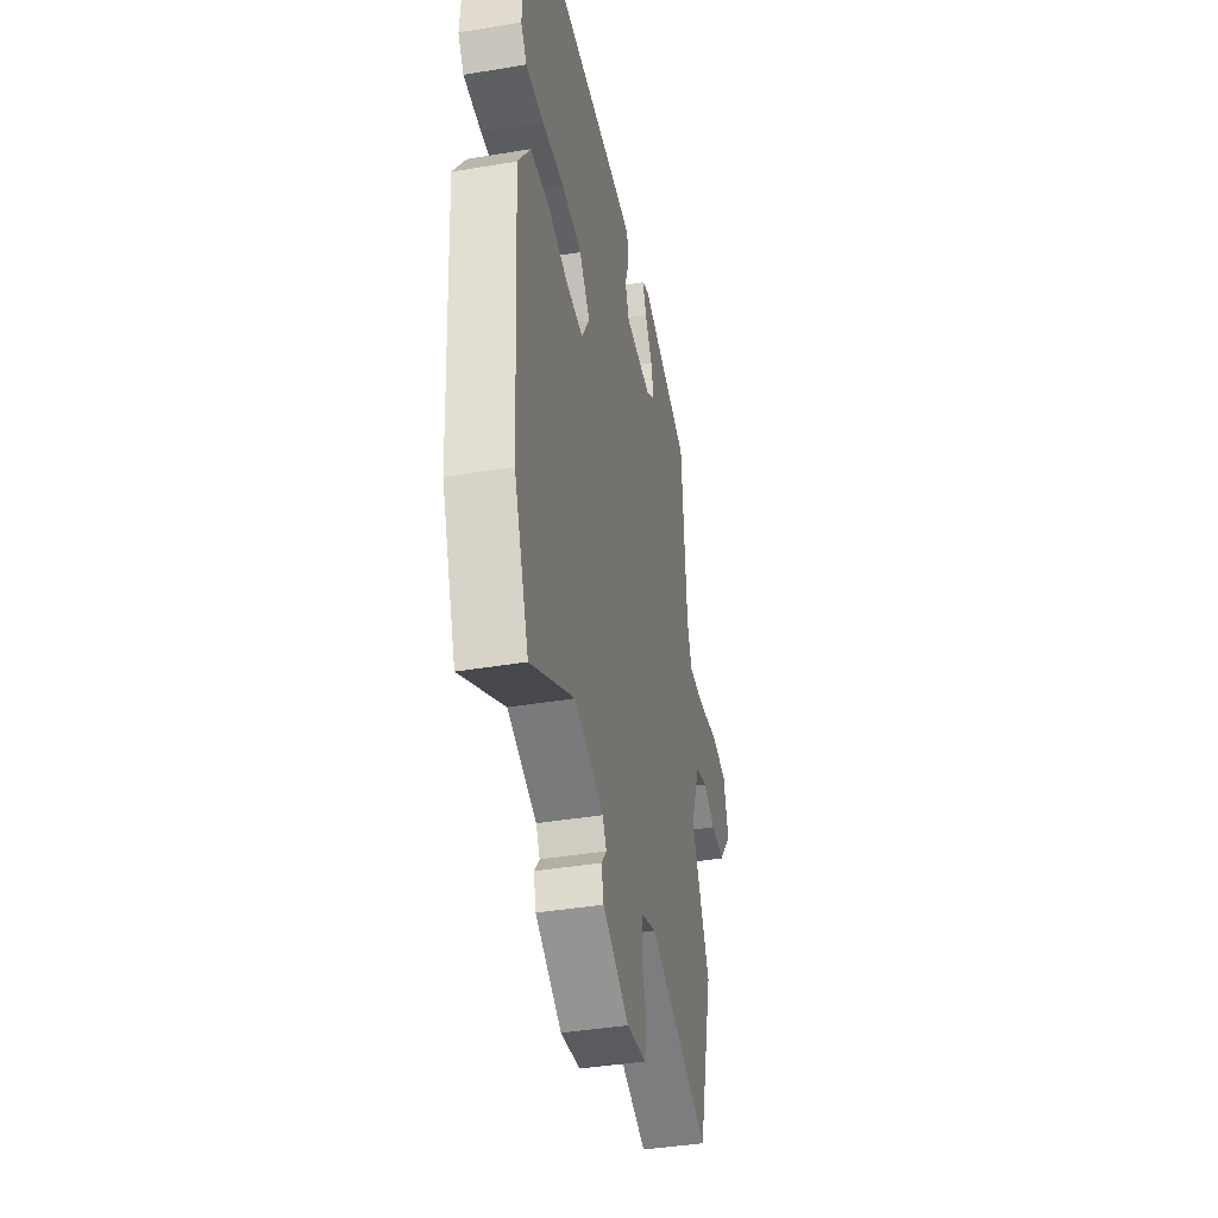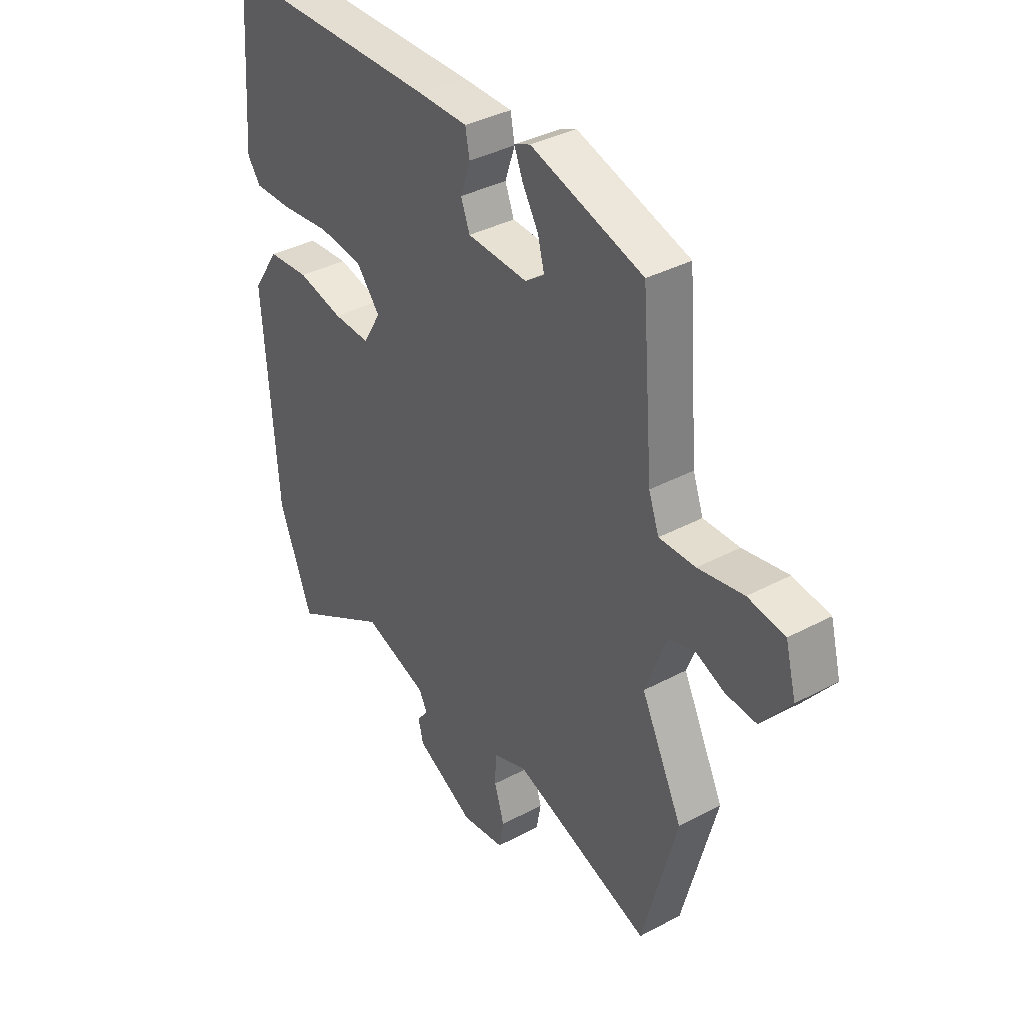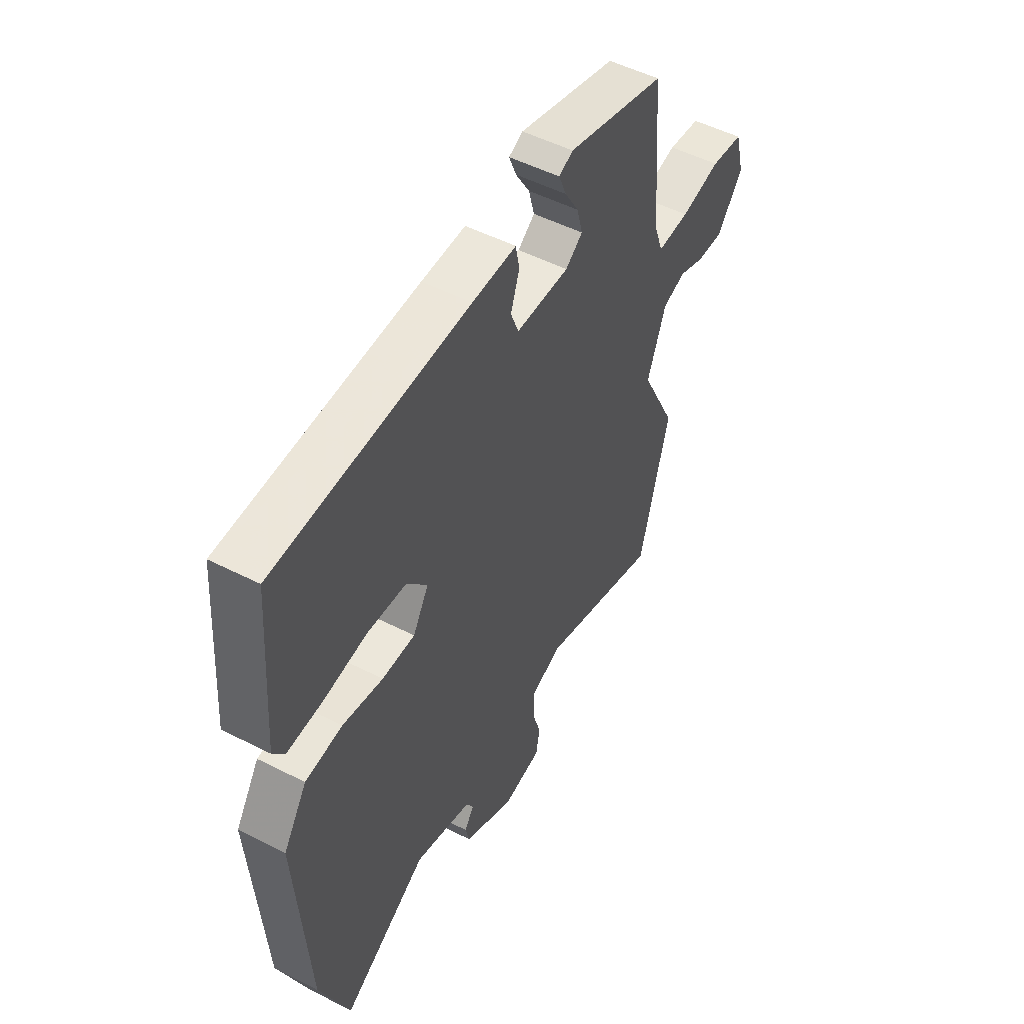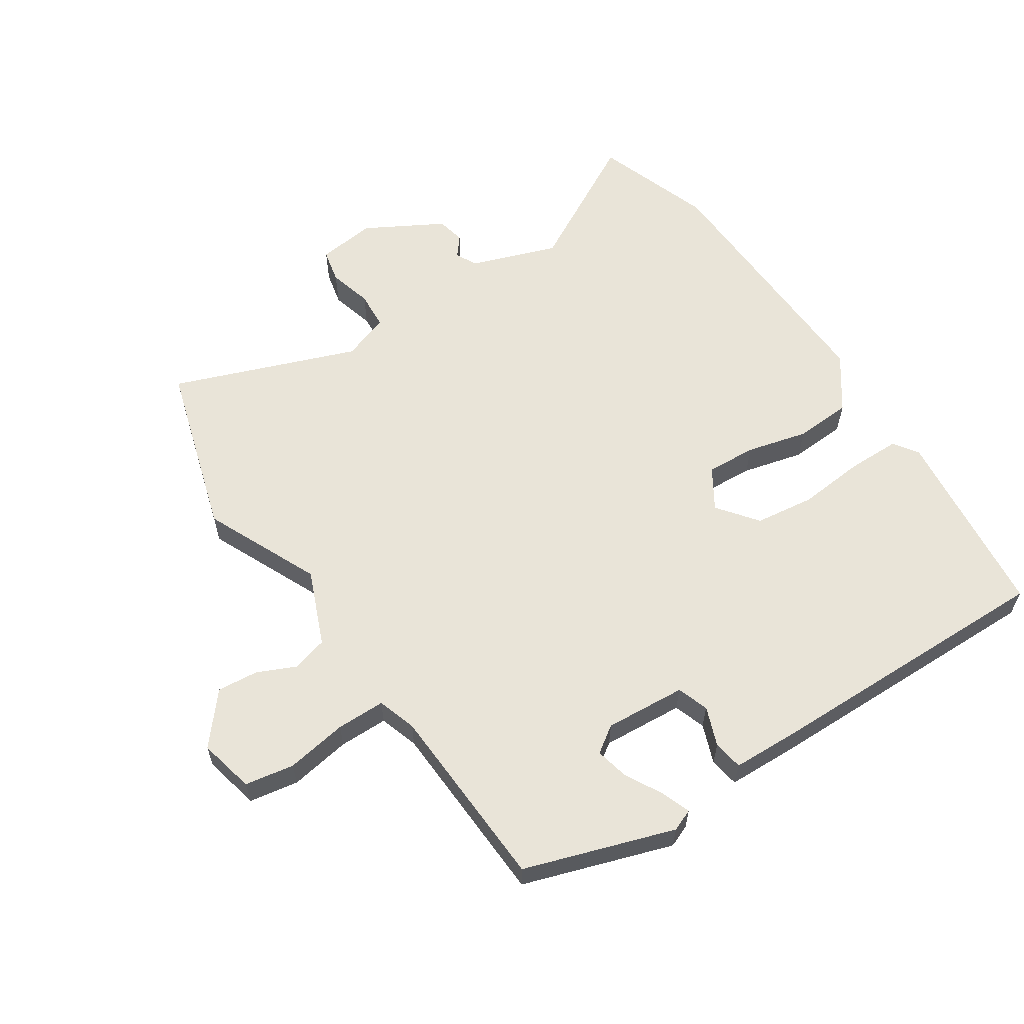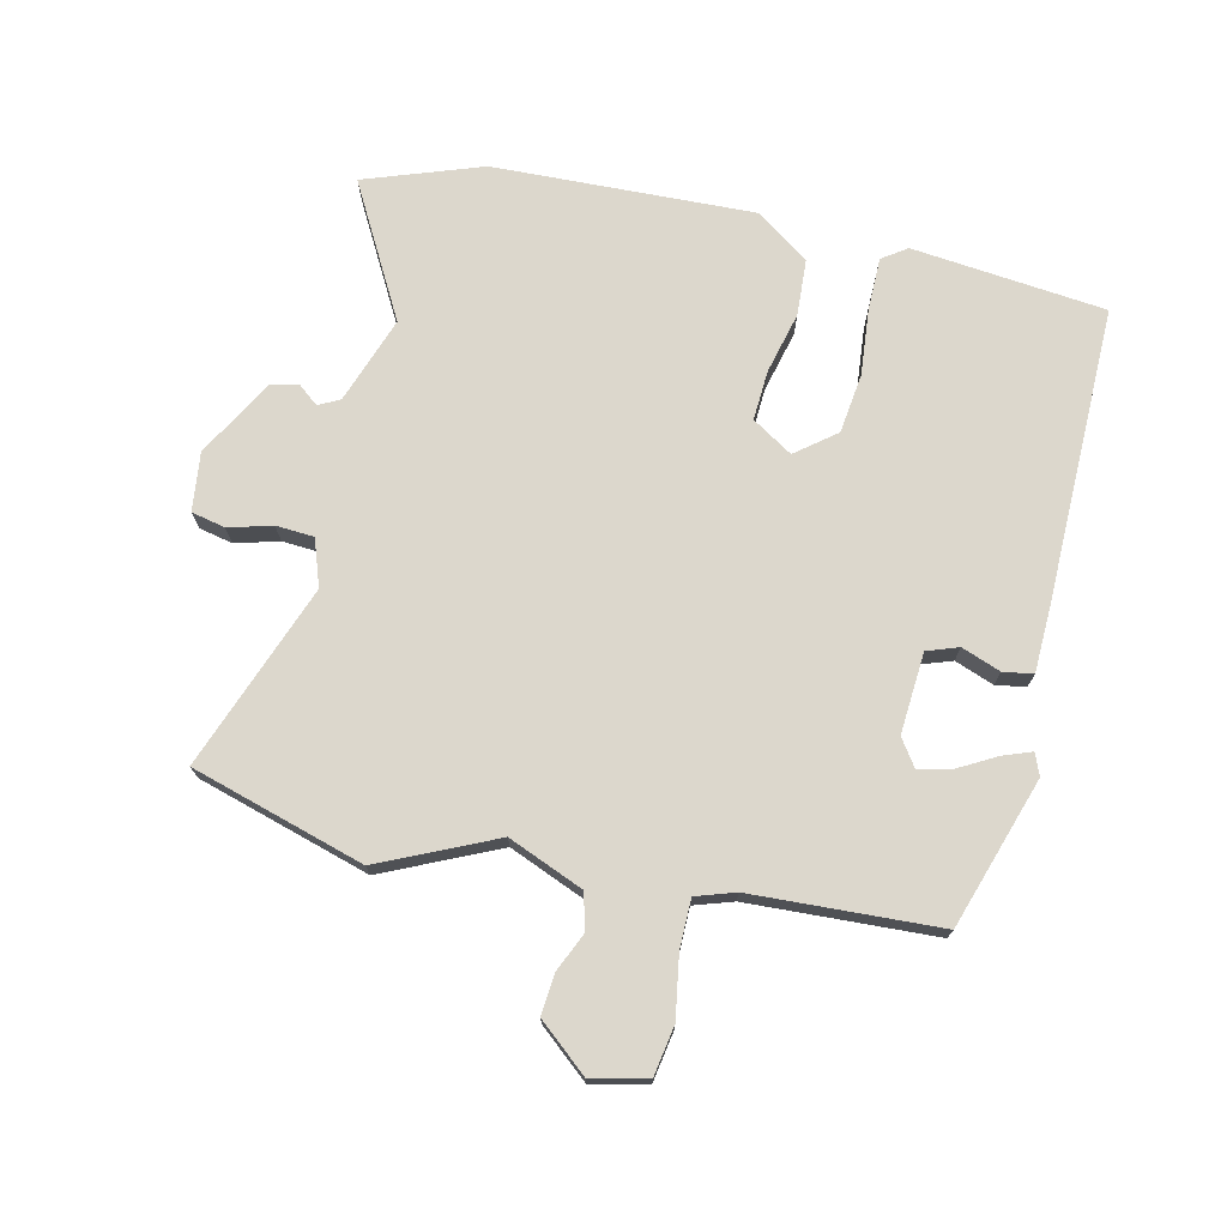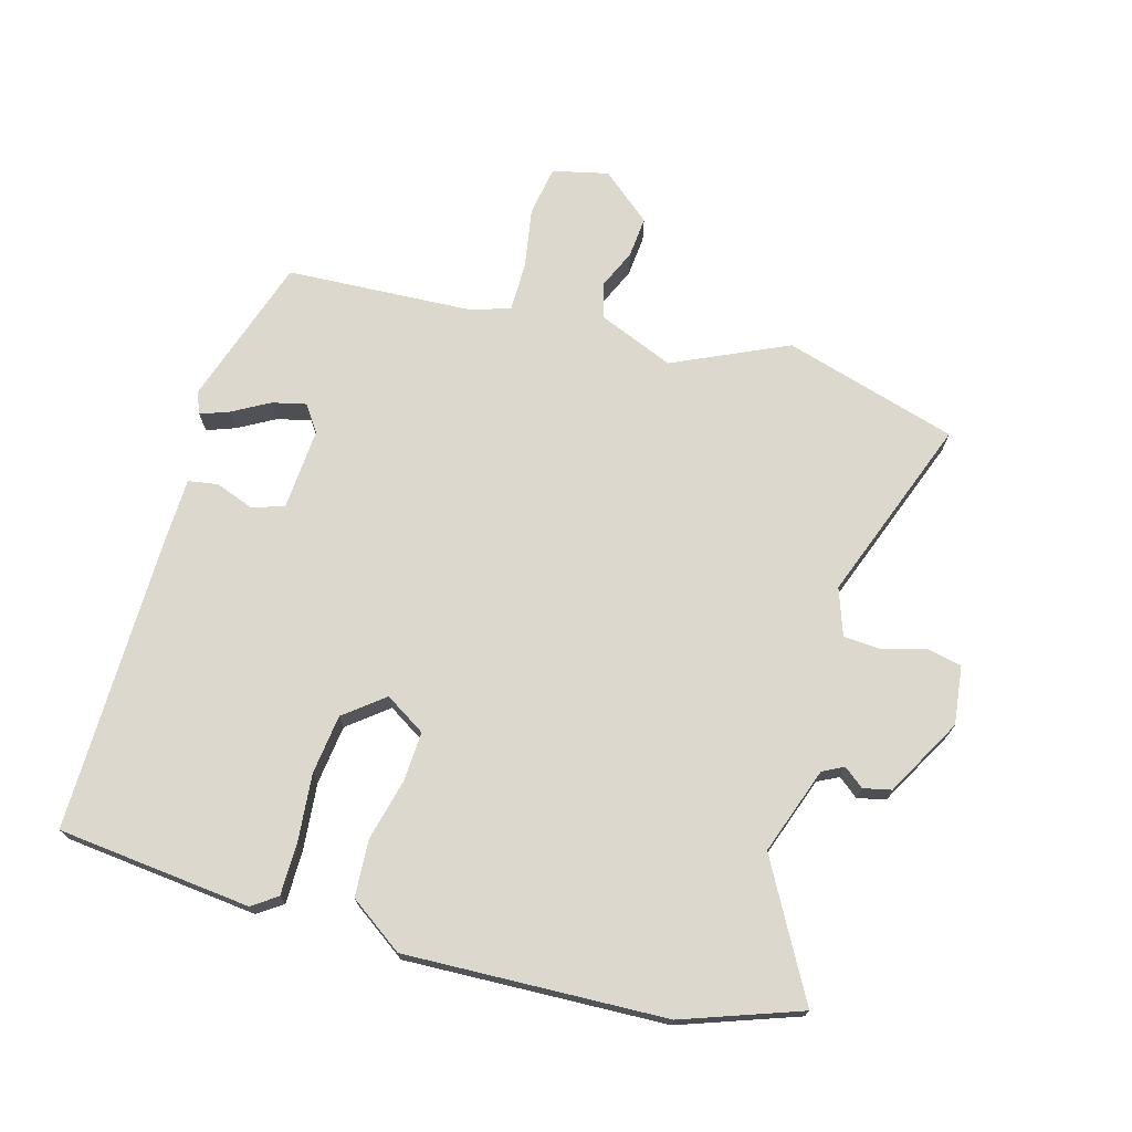
<metadata>
{"format":"obj","ext":"obj","renderer":"f3d","projection":"perspective","resolution":1024,"background":"white","views":[{"elev":-41.1,"azim":101.5,"up":"+Z"},{"elev":37.1,"azim":-124.5,"up":"+Z"},{"elev":51.7,"azim":118.9,"up":"+Z"},{"elev":60.3,"azim":-31.5,"up":"+Y"},{"elev":73.0,"azim":-75.3,"up":"+Y"},{"elev":72.2,"azim":107.4,"up":"+Y"}]}
</metadata>
<code>
v 0.526 0.07 0.496
v 0.549 0.07 0.19
v 0.521 0.07 0.152
v 0.438 0.07 0.154
v 0.333 0.07 0.167
v 0.239 0.07 0.158
v 0.188 0.07 0.097
v 0.226 0.07 0.032
v 0.305 0.07 0.034
v 0.402 0.07 0.055
v 0.491 0.07 0.047
v 0.548 0.07 -0.039
v 0.52 0.07 -0.449
v 0.449 0.07 -0.632
v 0.243 0.07 -0.51
v 0.105 0.07 -0.554
v 0.087 0.07 -0.587
v 0.111 0.07 -0.619
v 0.1 0.07 -0.663
v -0.024 0.07 -0.727
v -0.116 0.07 -0.713
v -0.126 0.07 -0.659
v -0.105 0.07 -0.591
v -0.107 0.07 -0.531
v -0.18 0.07 -0.503
v -0.473 0.07 -0.602
v -0.545 0.07 -0.327
v -0.457 0.07 -0.149
v -0.502 0.07 -0.029
v -0.558 0.07 -0.012
v -0.619 0.07 -0.037
v -0.684 0.07 -0.041
v -0.747 0.07 0.039
v -0.724 0.07 0.126
v -0.646 0.07 0.137
v -0.55 0.07 0.118
v -0.473 0.07 0.116
v -0.451 0.07 0.177
v -0.427 0.07 0.472
v -0.189 0.07 0.542
v -0.155 0.07 0.527
v -0.173 0.07 0.482
v -0.207 0.07 0.425
v -0.221 0.07 0.372
v -0.18 0.07 0.342
v -0.052 0.07 0.347
v -0.033 0.07 0.396
v -0.054 0.07 0.458
v -0.045 0.07 0.505
v 0.061 0.07 0.505
v 0.526 0 0.496
v 0.549 0 0.19
v 0.521 0 0.152
v 0.438 0 0.154
v 0.333 0 0.167
v 0.239 0 0.158
v 0.188 0 0.097
v 0.226 0 0.032
v 0.305 0 0.034
v 0.402 0 0.055
v 0.491 0 0.047
v 0.548 0 -0.039
v 0.52 0 -0.449
v 0.449 0 -0.632
v 0.243 0 -0.51
v 0.105 0 -0.554
v 0.087 0 -0.587
v 0.111 0 -0.619
v 0.1 0 -0.663
v -0.024 0 -0.727
v -0.116 0 -0.713
v -0.126 0 -0.659
v -0.105 0 -0.591
v -0.107 0 -0.531
v -0.18 0 -0.503
v -0.473 0 -0.602
v -0.545 0 -0.327
v -0.457 0 -0.149
v -0.502 0 -0.029
v -0.558 0 -0.012
v -0.619 0 -0.037
v -0.684 0 -0.041
v -0.747 0 0.039
v -0.724 0 0.126
v -0.646 0 0.137
v -0.55 0 0.118
v -0.473 0 0.116
v -0.451 0 0.177
v -0.427 0 0.472
v -0.189 0 0.542
v -0.155 0 0.527
v -0.173 0 0.482
v -0.207 0 0.425
v -0.221 0 0.372
v -0.18 0 0.342
v -0.052 0 0.347
v -0.033 0 0.396
v -0.054 0 0.458
v -0.045 0 0.505
v 0.061 0 0.505
f 3 4 5
f 2 3 5
f 1 2 5
f 50 1 5
f 49 50 5
f 48 49 5
f 47 48 5
f 46 47 5 6
f 45 46 6 7
f 41 42 43
f 40 41 43
f 39 40 43
f 38 39 43
f 37 38 43 44
f 34 35 36
f 33 34 36
f 32 33 36
f 31 32 36
f 30 31 36
f 29 30 36 37
f 37 44 45
f 29 37 45
f 28 29 45
f 45 7 8
f 28 45 8
f 27 28 8
f 26 27 8
f 25 26 8
f 21 22 23
f 20 21 23
f 19 20 23
f 18 19 23
f 17 18 23
f 16 17 23 24
f 13 14 15
f 12 13 15
f 11 12 15
f 10 11 15
f 9 10 15
f 16 24 25
f 15 16 25
f 9 15 25
f 8 9 25
f 55 54 53
f 55 53 52
f 55 52 51
f 55 51 100
f 55 100 99
f 55 99 98
f 55 98 97
f 56 55 97 96
f 57 56 96 95
f 93 92 91
f 93 91 90
f 93 90 89
f 93 89 88
f 94 93 88 87
f 86 85 84
f 86 84 83
f 86 83 82
f 86 82 81
f 86 81 80
f 87 86 80 79
f 95 94 87
f 95 87 79
f 95 79 78
f 58 57 95
f 58 95 78
f 58 78 77
f 58 77 76
f 58 76 75
f 73 72 71
f 73 71 70
f 73 70 69
f 73 69 68
f 73 68 67
f 74 73 67 66
f 65 64 63
f 65 63 62
f 65 62 61
f 65 61 60
f 65 60 59
f 75 74 66
f 75 66 65
f 75 65 59
f 75 59 58
f 1 51 52 2
f 2 52 53 3
f 3 53 54 4
f 4 54 55 5
f 5 55 56 6
f 6 56 57 7
f 7 57 58 8
f 8 58 59 9
f 9 59 60 10
f 10 60 61 11
f 11 61 62 12
f 12 62 63 13
f 13 63 64 14
f 14 64 65 15
f 15 65 66 16
f 16 66 67 17
f 17 67 68 18
f 18 68 69 19
f 19 69 70 20
f 20 70 71 21
f 21 71 72 22
f 22 72 73 23
f 23 73 74 24
f 24 74 75 25
f 25 75 76 26
f 26 76 77 27
f 27 77 78 28
f 28 78 79 29
f 29 79 80 30
f 30 80 81 31
f 31 81 82 32
f 32 82 83 33
f 33 83 84 34
f 34 84 85 35
f 35 85 86 36
f 36 86 87 37
f 37 87 88 38
f 38 88 89 39
f 39 89 90 40
f 40 90 91 41
f 41 91 92 42
f 42 92 93 43
f 43 93 94 44
f 44 94 95 45
f 45 95 96 46
f 46 96 97 47
f 47 97 98 48
f 48 98 99 49
f 49 99 100 50
f 50 100 51 1

</code>
